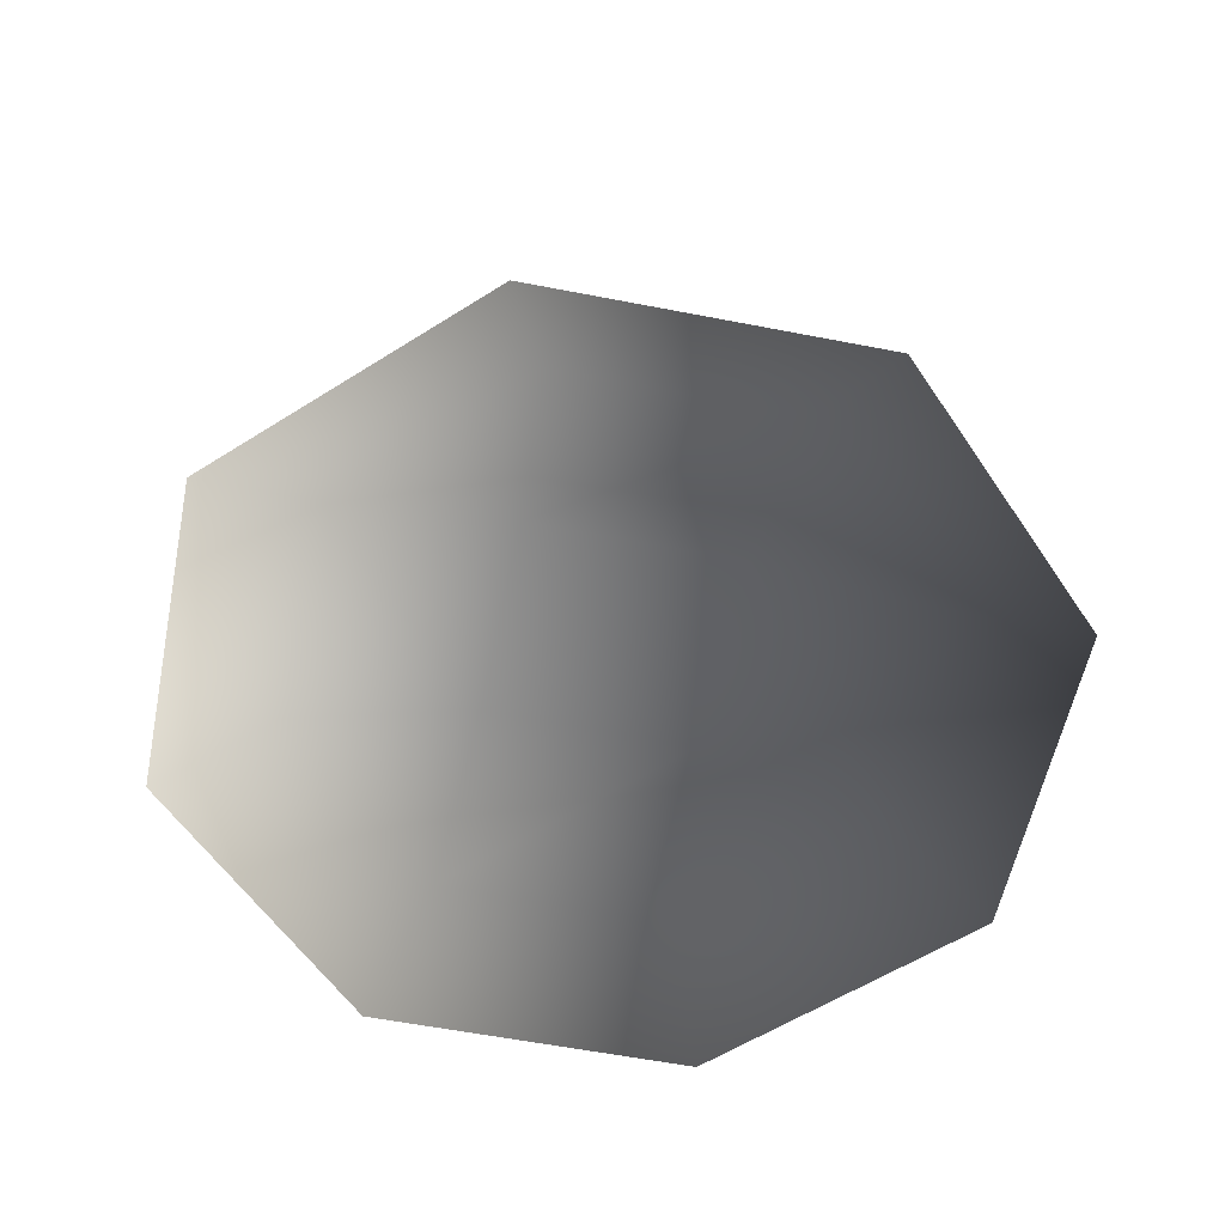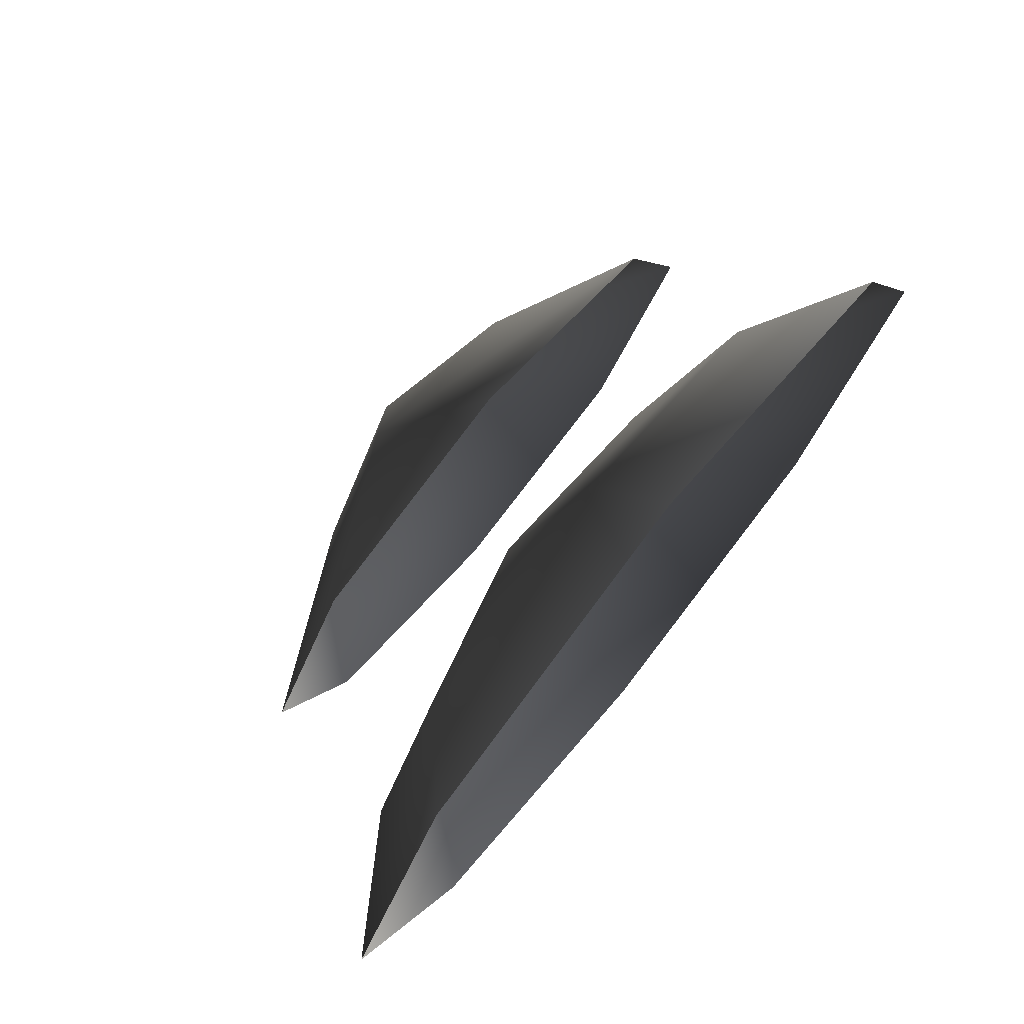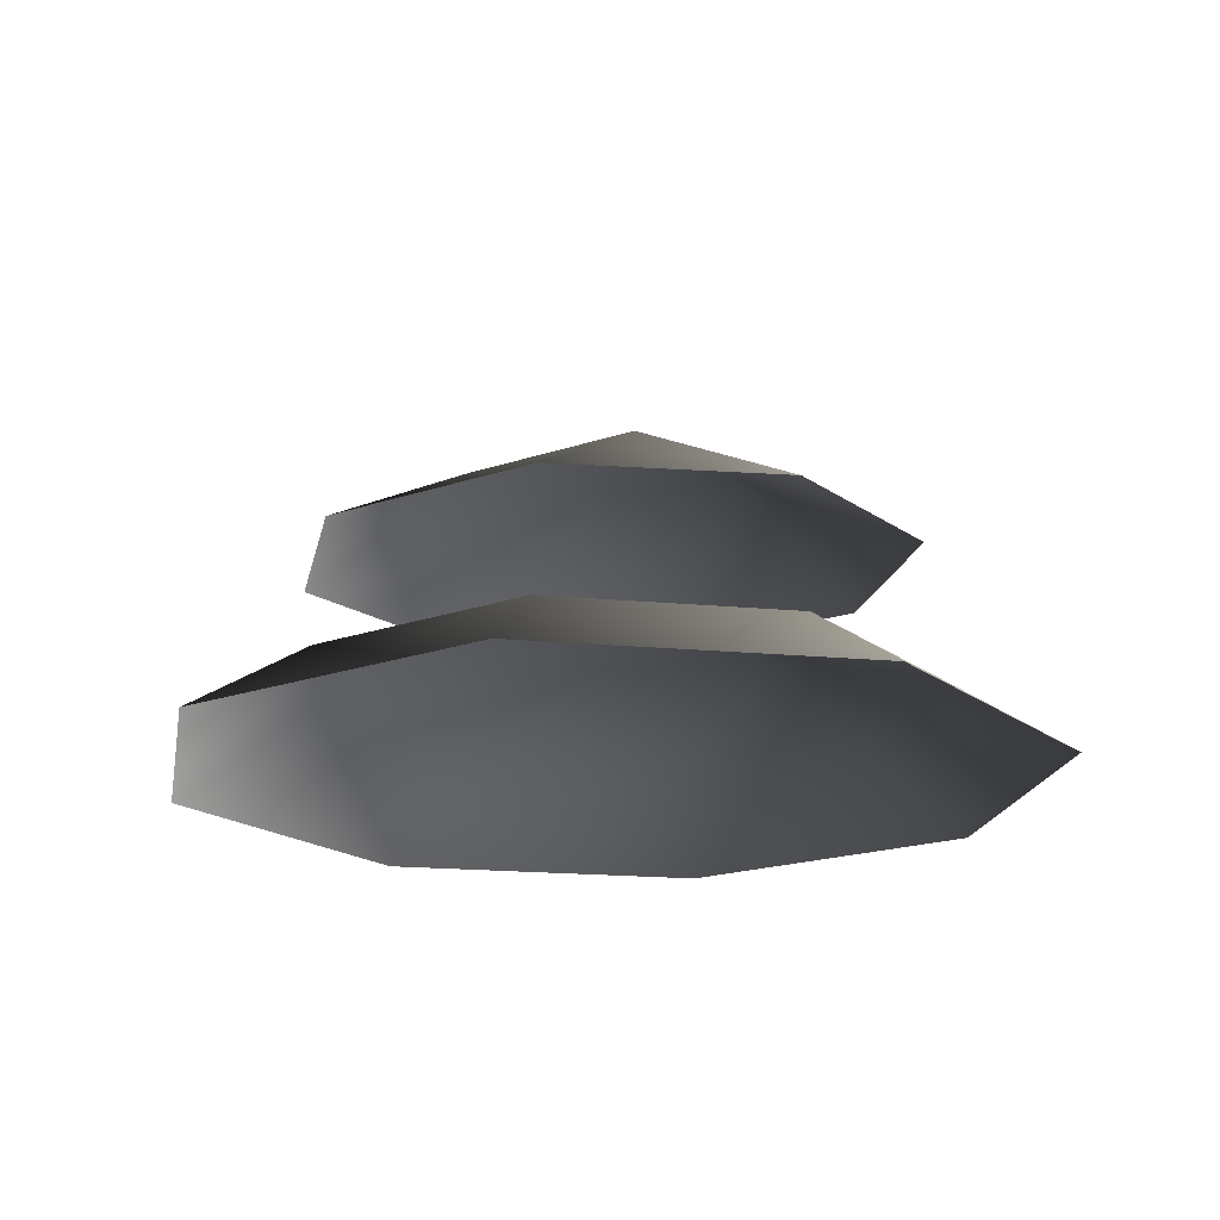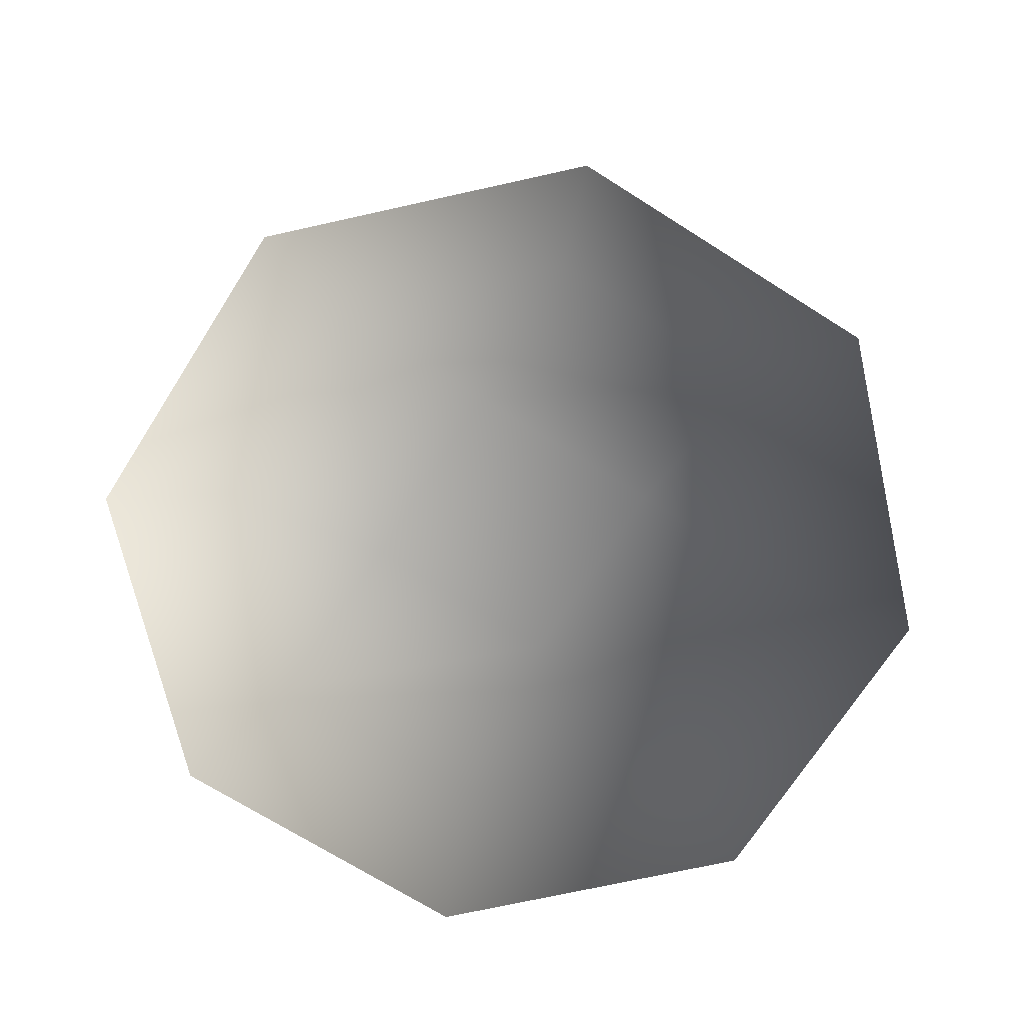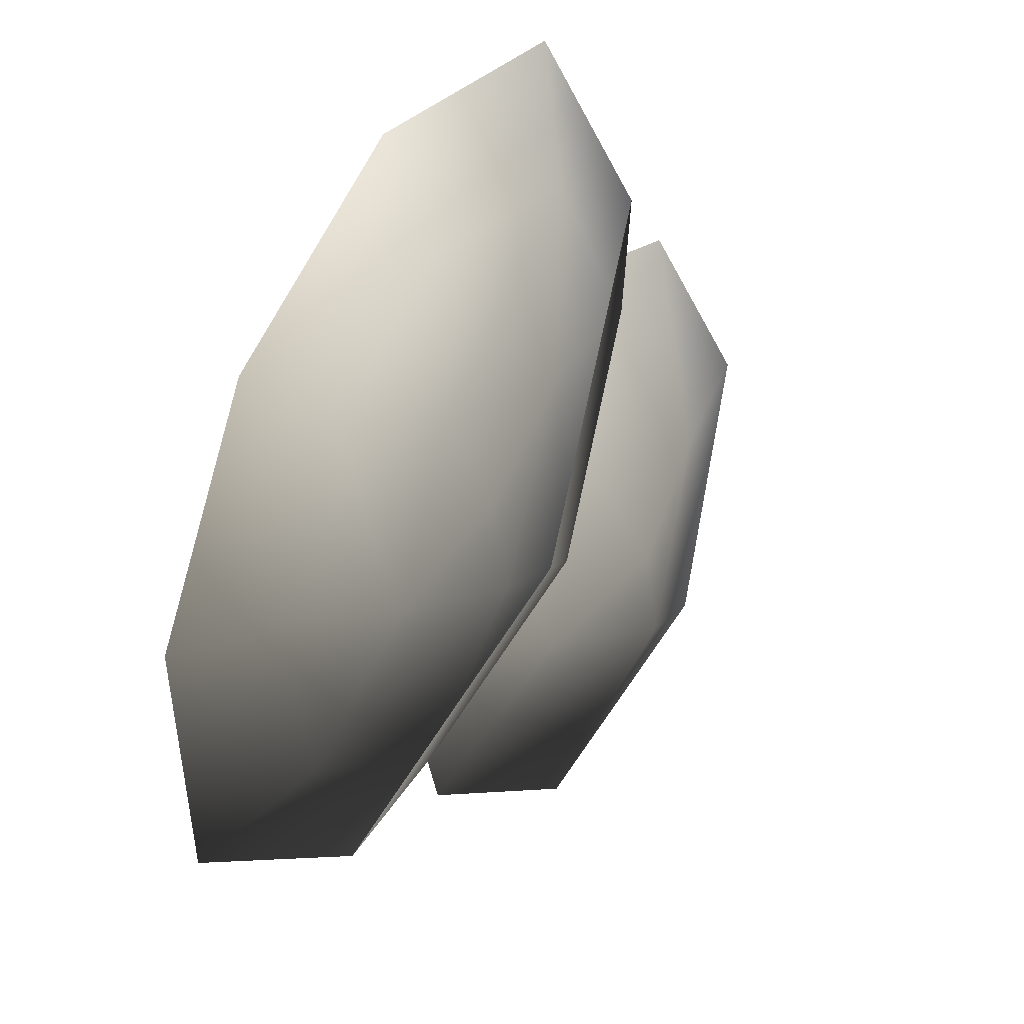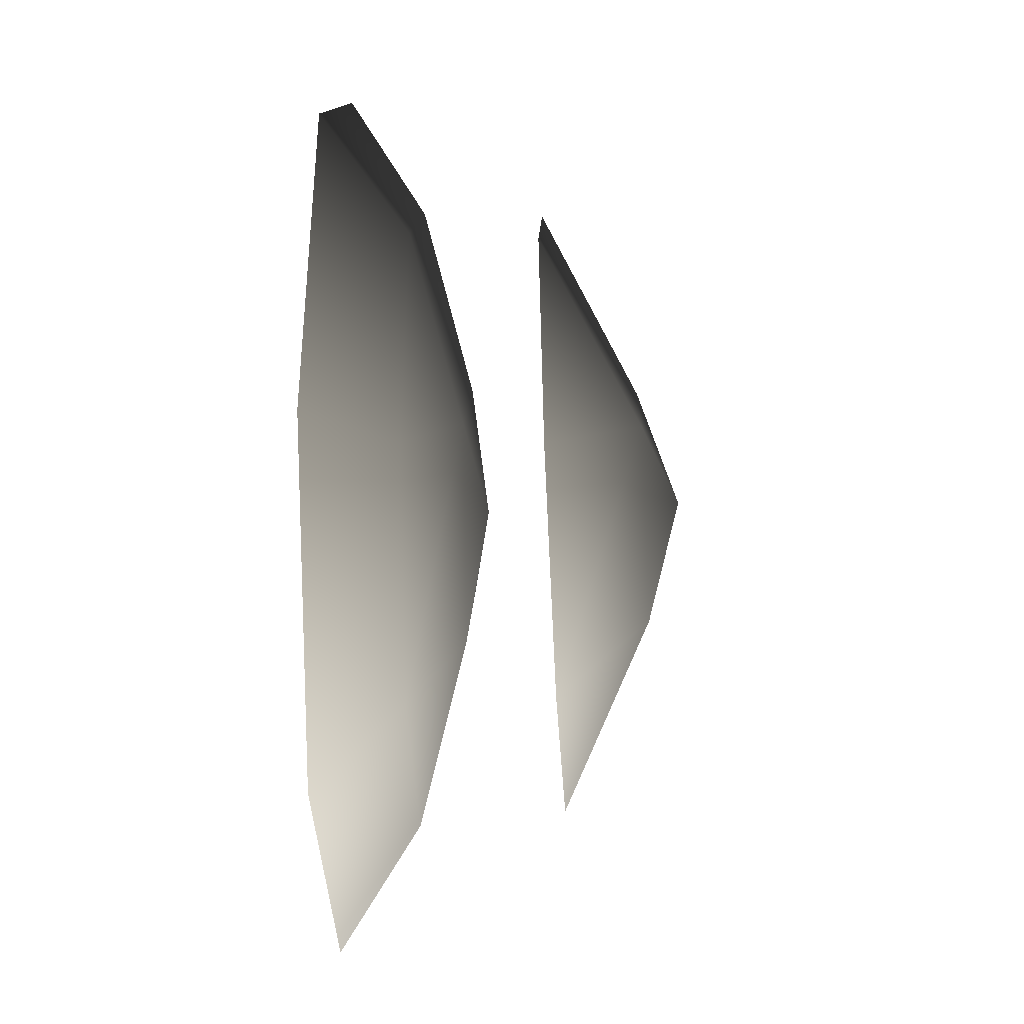
<metadata>
{"format":"obj","ext":"obj","renderer":"f3d","projection":"perspective","resolution":1024,"background":"white","views":[{"elev":-57.2,"azim":-169.0,"up":"+Y"},{"elev":75.7,"azim":-51.0,"up":"+Z"},{"elev":-18.6,"azim":57.2,"up":"+Y"},{"elev":-70.1,"azim":-99.9,"up":"+Y"},{"elev":-35.8,"azim":56.4,"up":"+Z"},{"elev":-11.4,"azim":91.6,"up":"+Z"}]}
</metadata>
<code>
v -7.31e-06 0.4694 -1.252
v -0.8856 0.4694 -0.8856
v -3.181e-06 0.1625 -1.74
v -1.23 0.1625 -1.23
v -1.252 0.4694 -3.101e-07
v -1.74 0.1625 -8.186e-07
v -0.8856 0.4694 0.8856
v -1.23 0.1625 1.23
v -7.93e-06 0.4694 1.252
v -4.249e-06 0.1625 1.74
v 0.8856 0.4694 0.8856
v 1.23 0.1625 1.23
v 1.252 0.4694 -3.88e-06
v 1.74 0.1625 -3.371e-06
v 0.8856 0.4694 -0.8856
v 1.23 0.1625 -1.23
v 0.2316 0.6581 -0.5591
v -0.5591 0.6581 -0.2316
v -1.143e-05 0.7348 -5.695e-07
v -0.2316 0.6581 0.5591
v 0.5591 0.6581 0.2316
v 0.2121 1.367 -0.4781
v 0.01382 1.494 0.03013
v -0.4926 1.367 -0.1733
v -0.1878 1.338 0.5311
v 0.5168 1.337 0.2262
v -0.8632 1.037 -0.8268
v -0.01085 1.036 -1.196
v 0.8525 1.011 -0.854
v -1.205 1.013 0.03639
v -0.8367 0.9775 0.8883
v 0.0266 0.952 1.23
v 0.879 0.9512 0.8611
v 1.221 0.9756 -0.00204
g Bush1_(137)_2458_714
f 1 3 2
f 2 3 4
f 2 4 5
f 5 4 6
f 5 6 7
f 7 6 8
f 7 8 9
f 9 8 10
f 9 10 11
f 11 10 12
f 11 12 13
f 13 12 14
f 13 14 15
f 15 14 16
f 15 16 1
f 1 16 3
f 15 1 17
f 1 2 17
f 17 2 18
f 2 5 18
f 5 7 18
f 17 18 19
f 18 20 19
f 18 7 20
f 7 9 20
f 9 11 20
f 20 21 19
f 21 17 19
f 20 11 21
f 11 13 21
f 13 15 21
f 21 15 17
f 22 24 23
f 24 25 23
f 25 26 23
f 26 22 23
f 22 27 24
f 28 27 22
f 29 28 22
f 26 29 22
f 27 30 24
f 30 31 24
f 24 31 25
f 31 32 25
f 32 33 25
f 25 33 26
f 33 34 26
f 34 29 26

</code>
